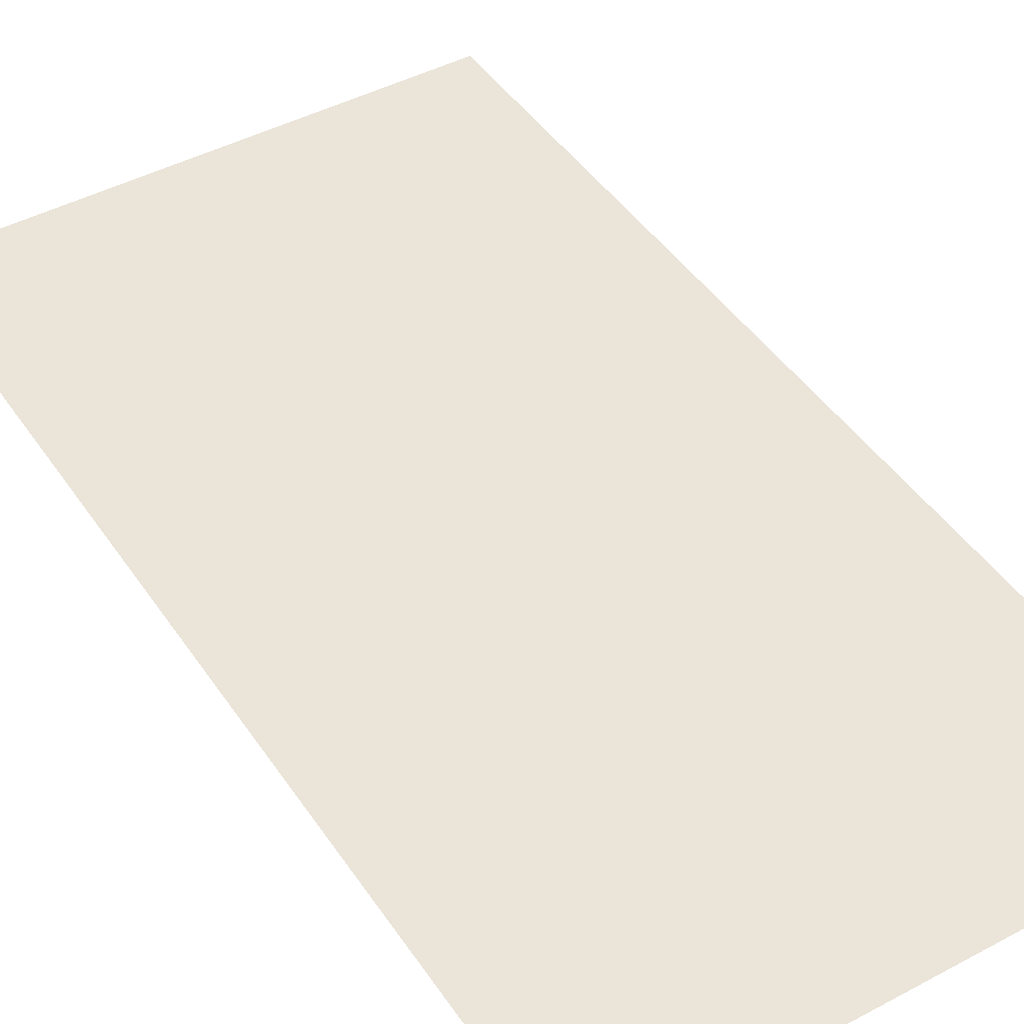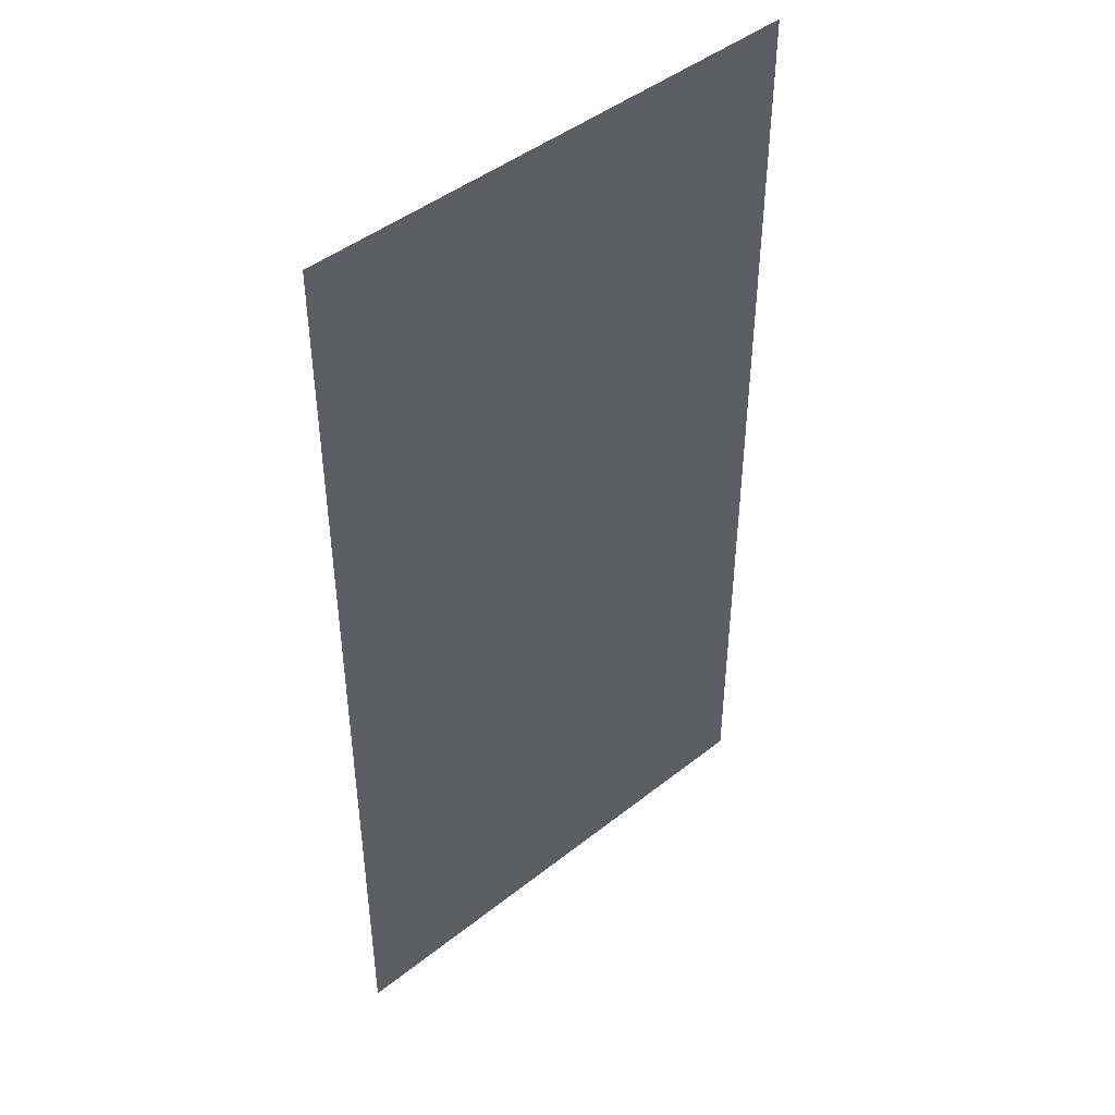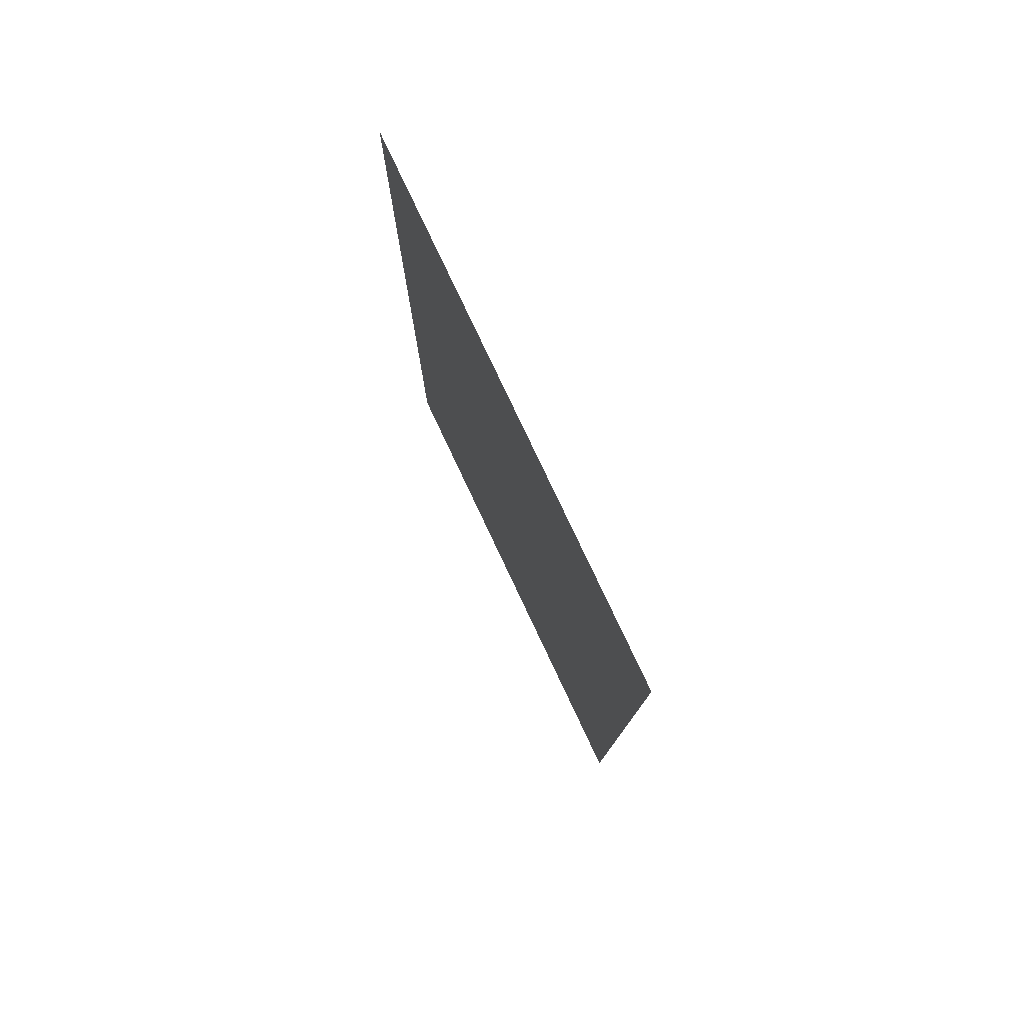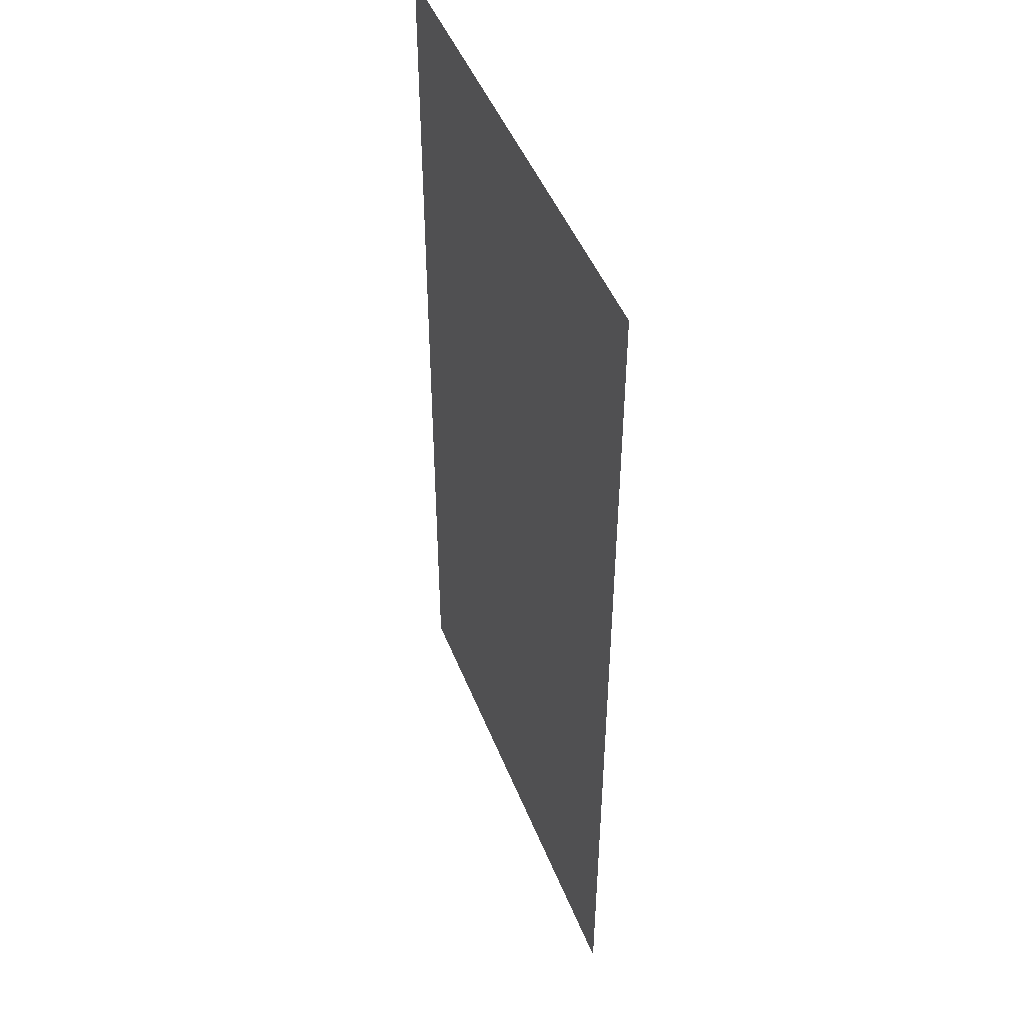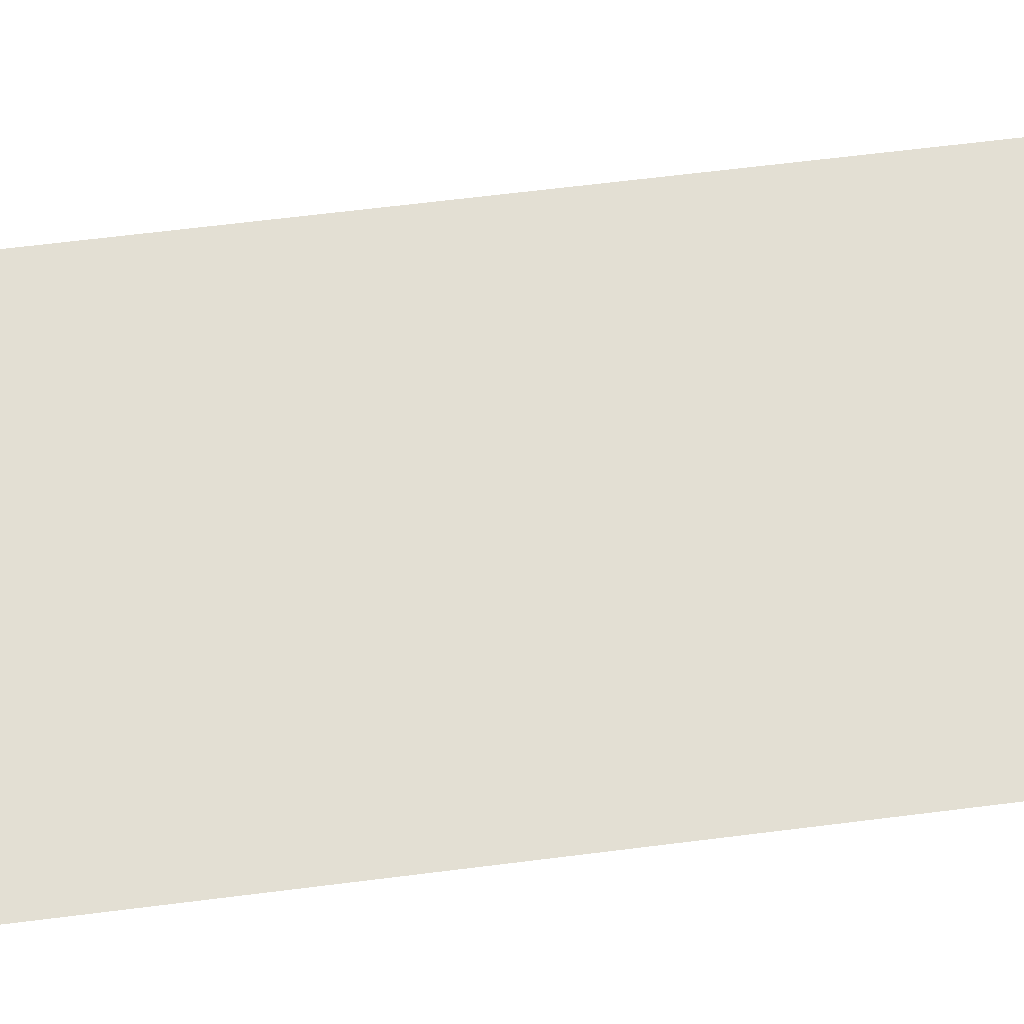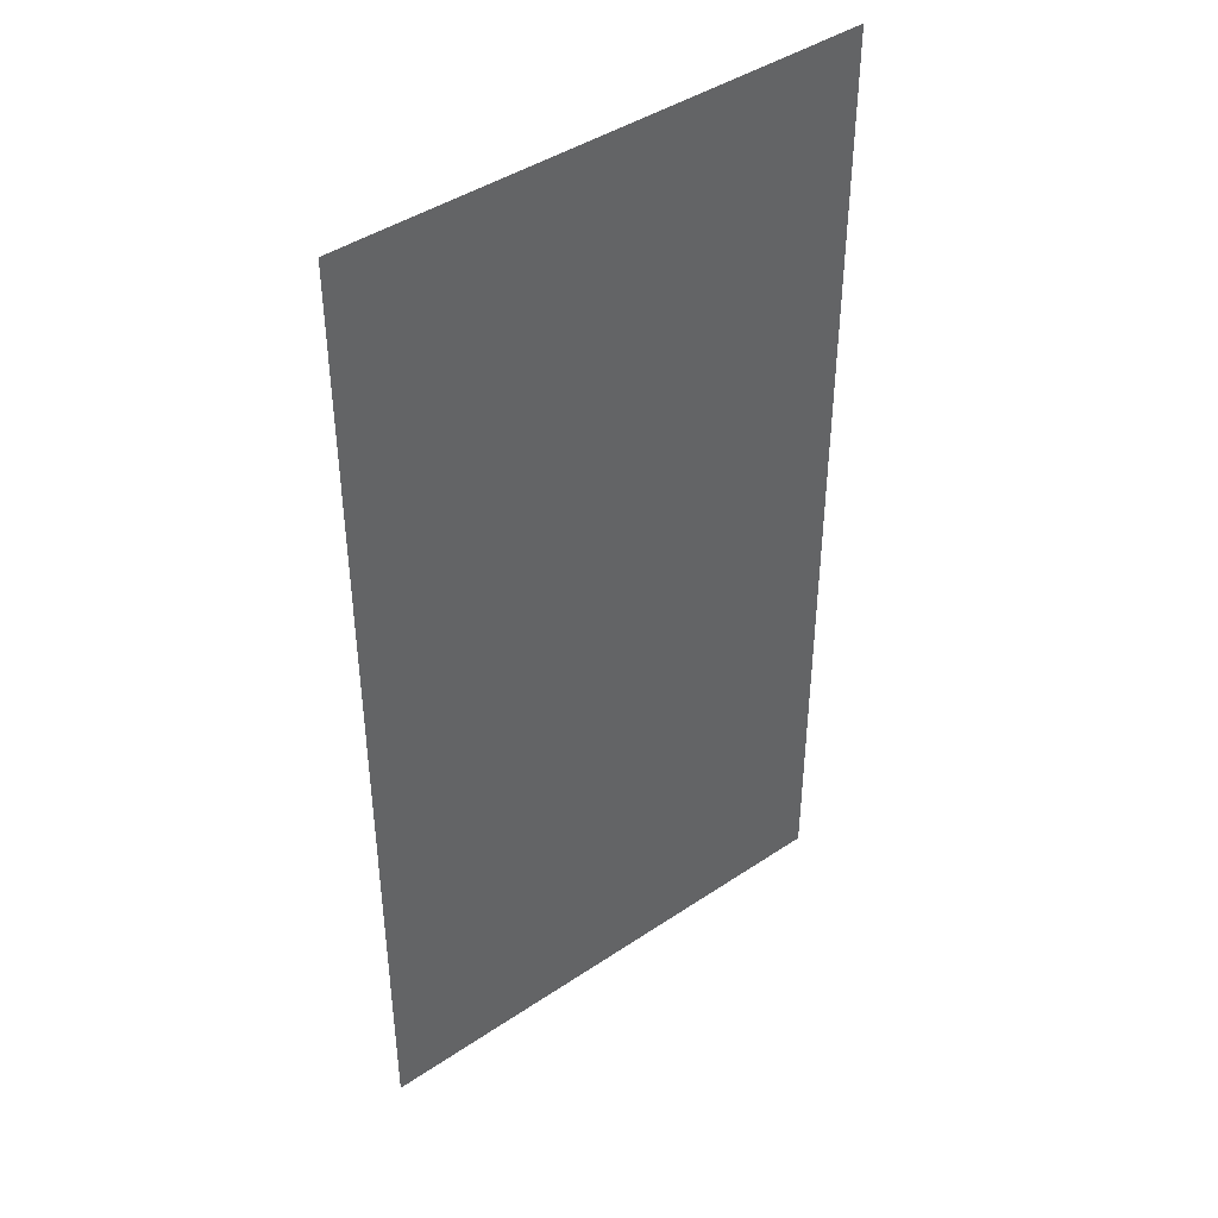
<metadata>
{"format":"obj","ext":"obj","renderer":"f3d","projection":"perspective","resolution":1024,"background":"white","views":[{"elev":44.9,"azim":-31.8,"up":"+Z"},{"elev":45.5,"azim":137.7,"up":"+Y"},{"elev":79.6,"azim":64.7,"up":"+Y"},{"elev":47.3,"azim":-111.0,"up":"+Y"},{"elev":66.9,"azim":82.9,"up":"+Z"},{"elev":43.0,"azim":141.4,"up":"+Y"}]}
</metadata>
<code>
o object/3011
v 64 96 -64
v 64 -32 -64
v -64 -32 -64
v -64 96 -64
v 64 176 -64
v -64 176 -64
v 64 -64 -64
v -64 -64 -64
v 64 -160 -64
v 64 224 -64
v -64 224 -64
v 64 96 -64
f 1 2 3
f 1 3 4
f 1 4 5
f 5 4 6
f 3 2 7
f 3 7 8

</code>
